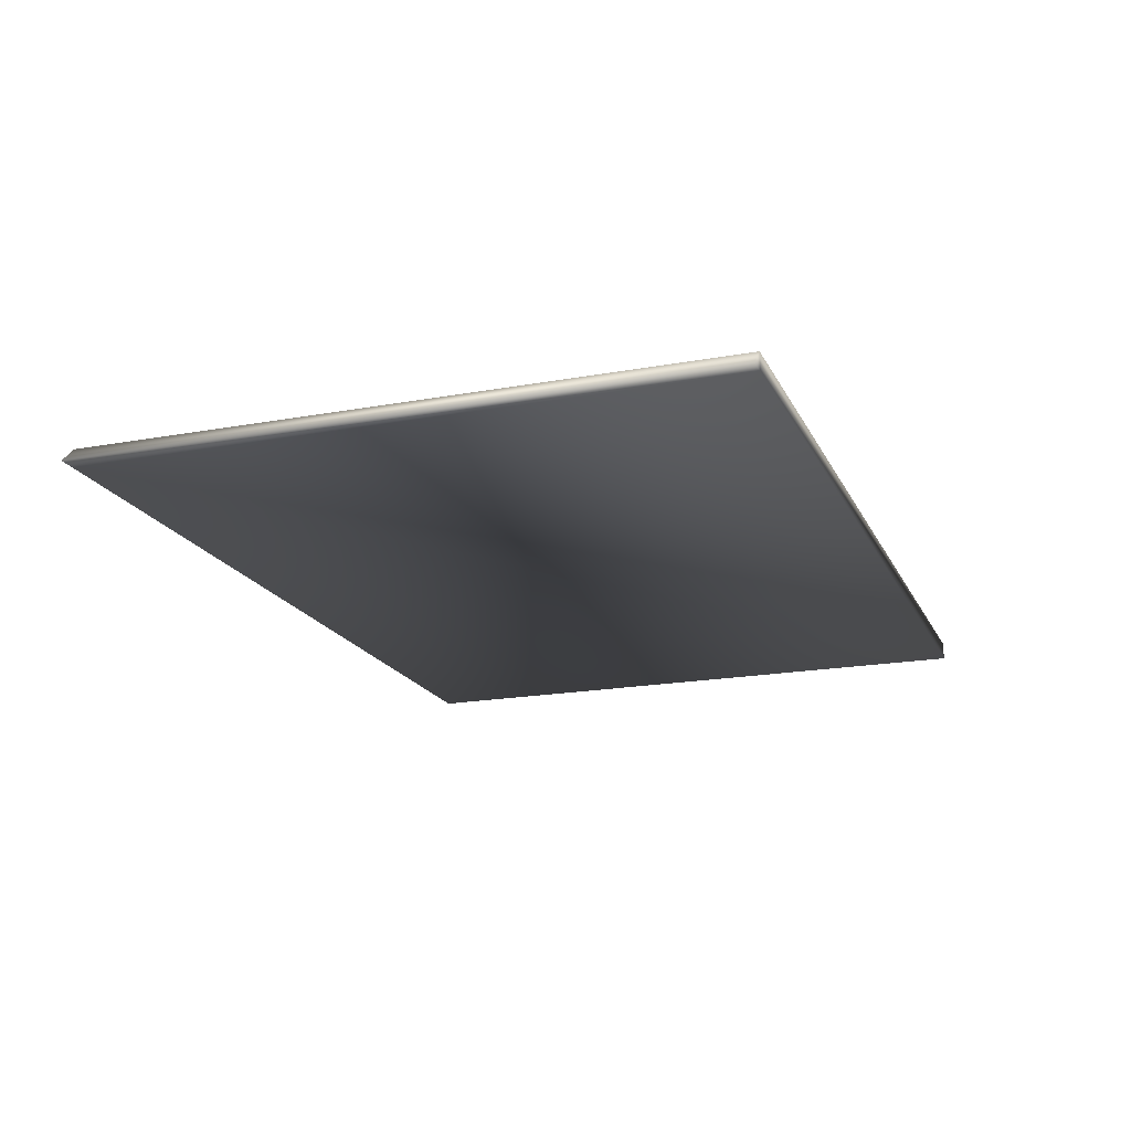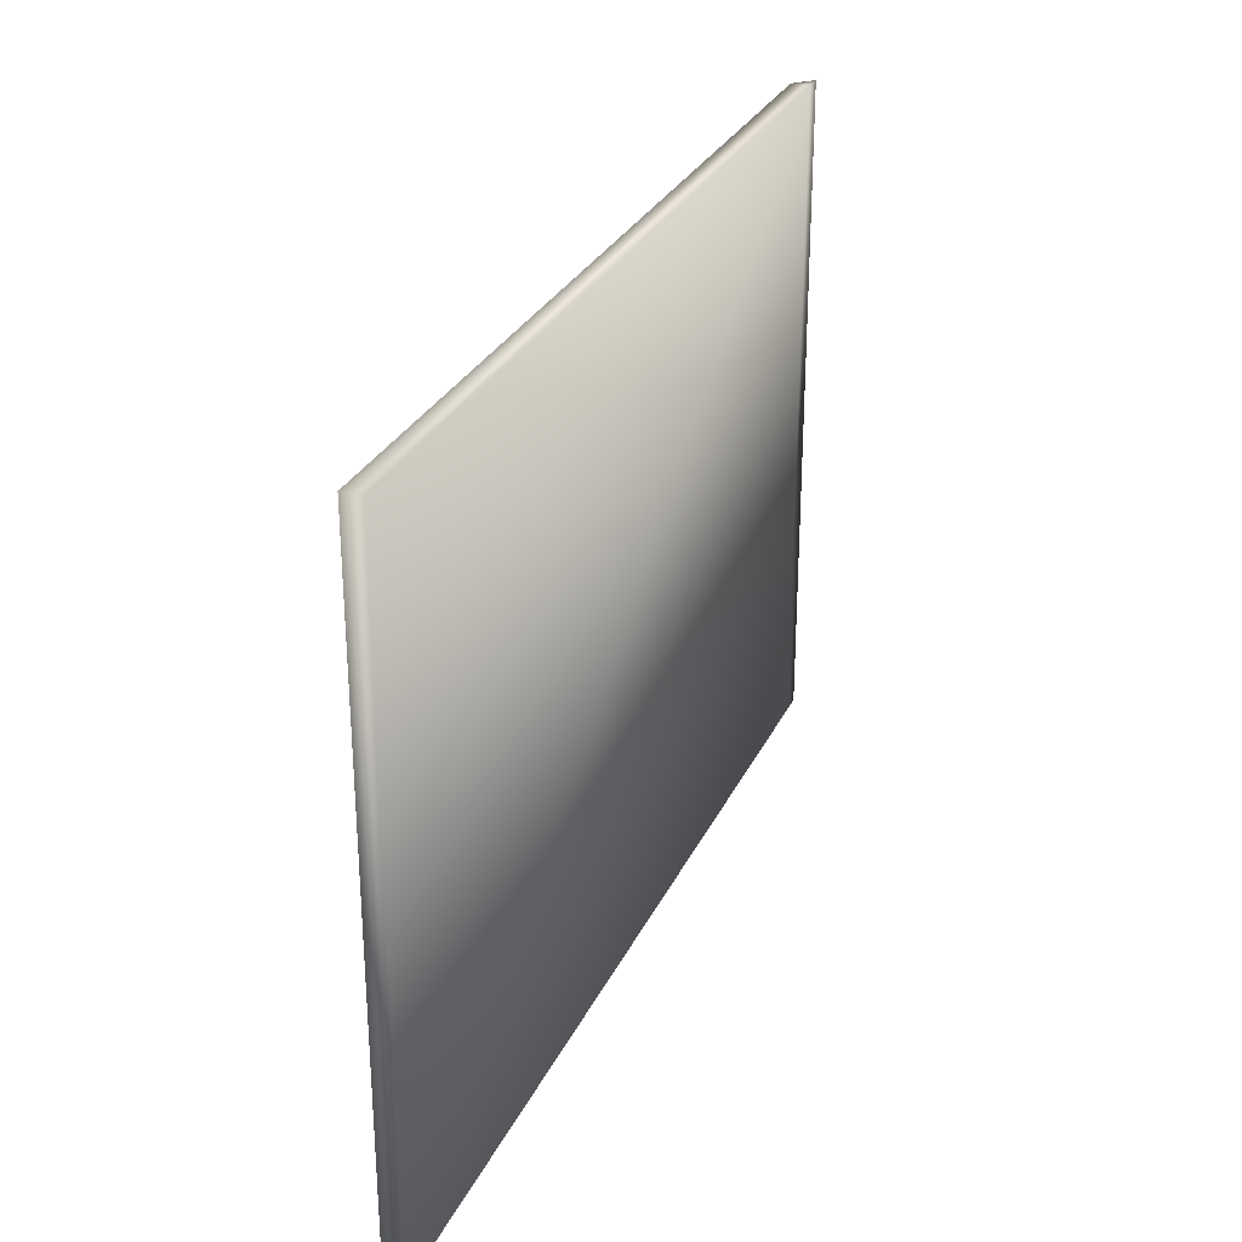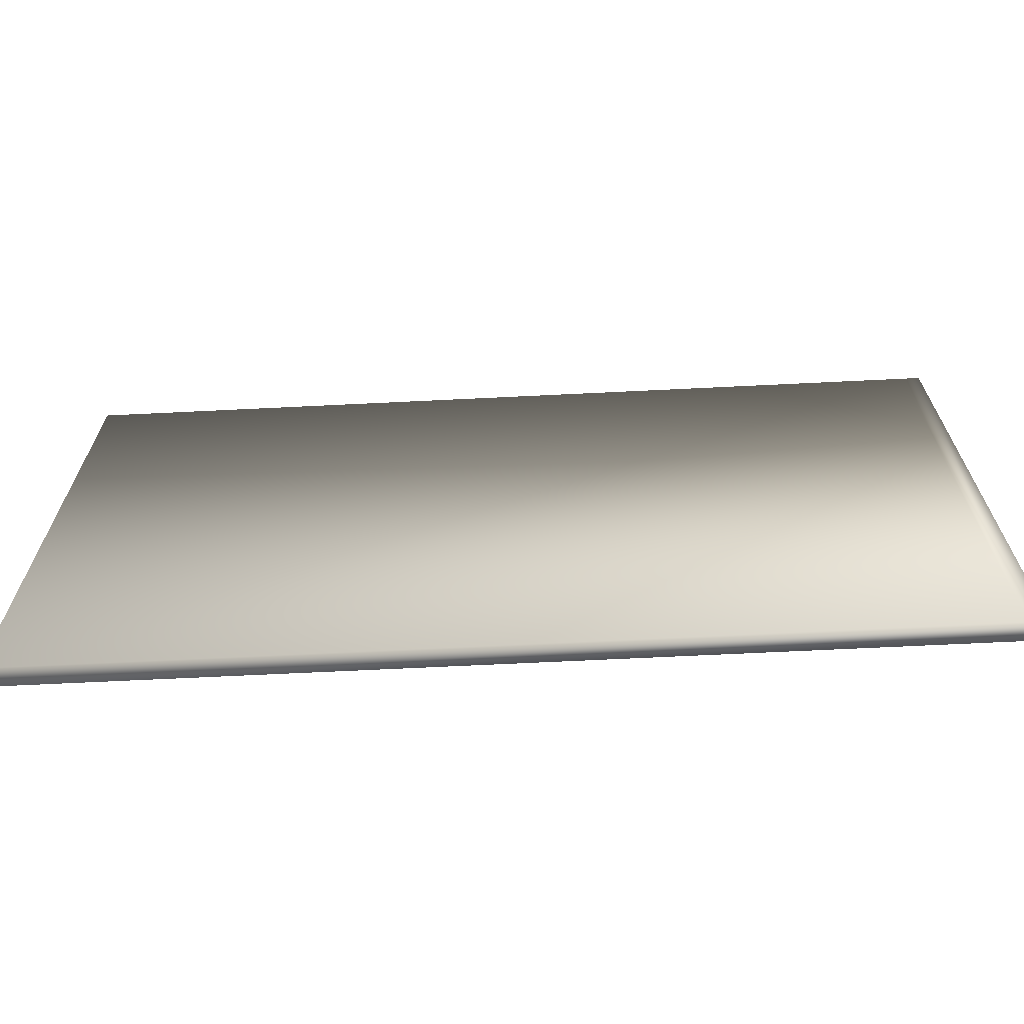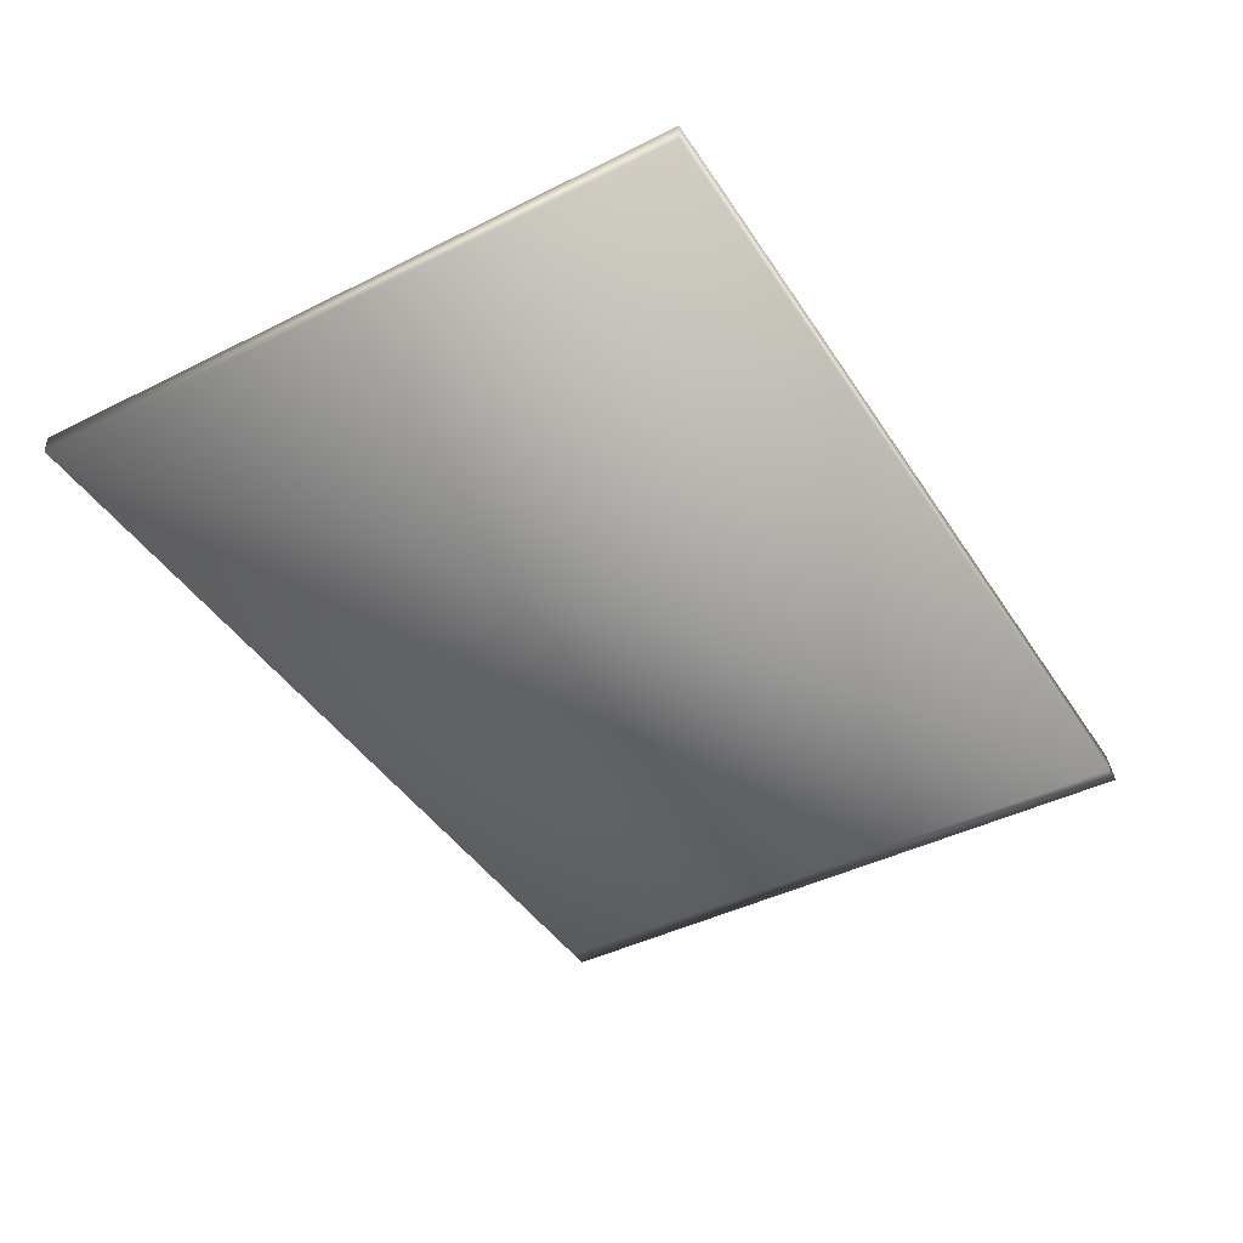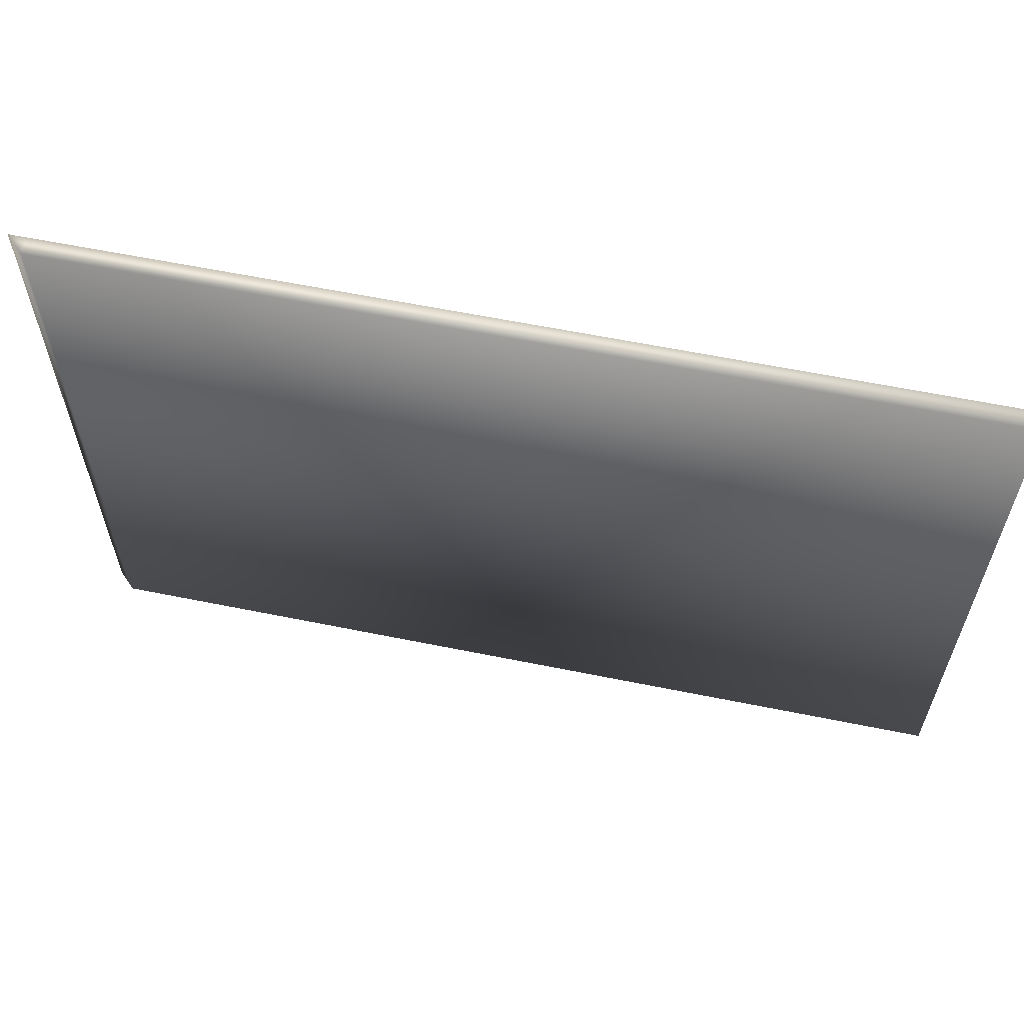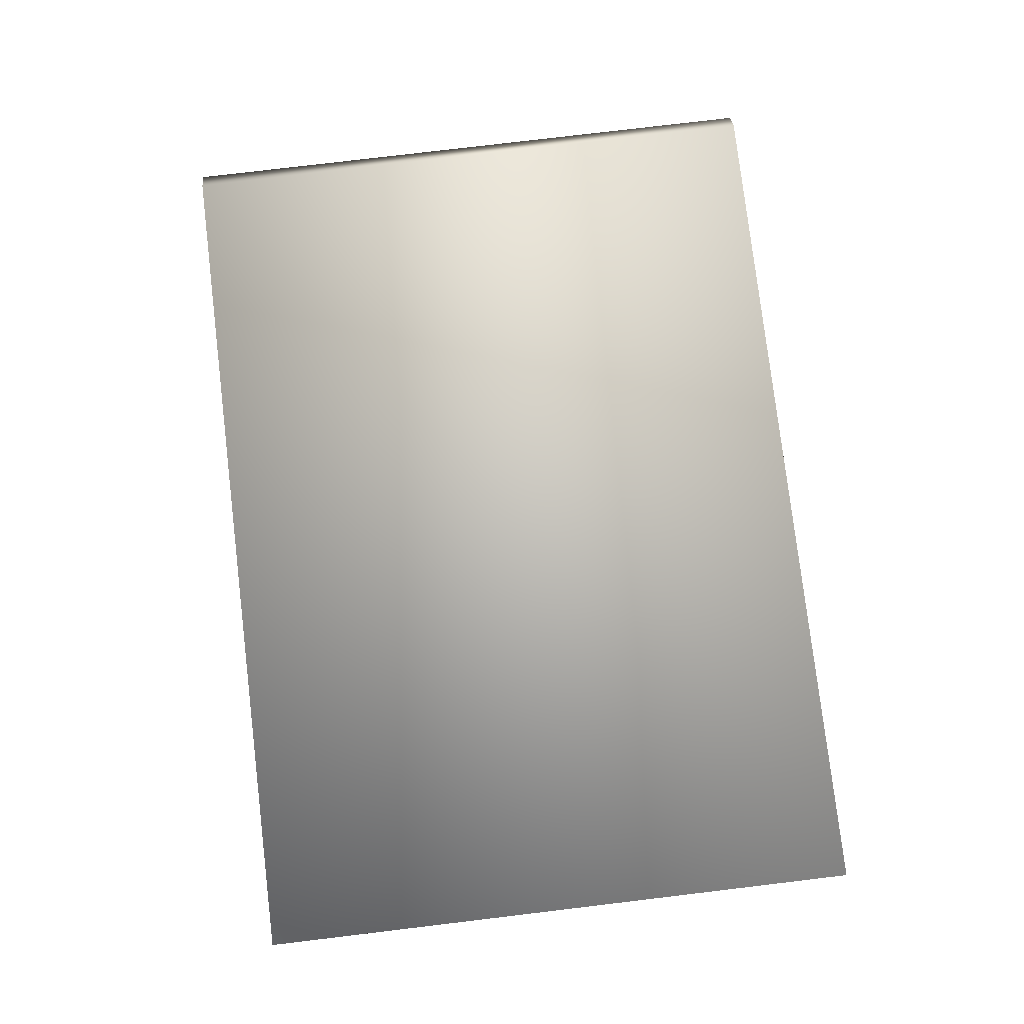
<metadata>
{"format":"obj","ext":"obj","renderer":"f3d","projection":"perspective","resolution":1024,"background":"white","views":[{"elev":-18.6,"azim":-70.6,"up":"+Z"},{"elev":28.7,"azim":111.4,"up":"+Y"},{"elev":-67.9,"azim":-177.2,"up":"+Y"},{"elev":-43.2,"azim":120.6,"up":"+Z"},{"elev":60.9,"azim":11.7,"up":"+Y"},{"elev":79.1,"azim":83.2,"up":"+Z"}]}
</metadata>
<code>
o obj_0.001
v 0 0 1.6e-05
v 1 0 1.6e-05
v 1 0 1
v 1 36 0
v 51 36 1.1e-05
v 51 0 2.6e-05
v 51 0 1
v 51 36 1
v 1 36 1
v 0 36 0
f 1 2 3
f 4 5 6
f 4 6 2
f 3 7 8
f 3 8 9
f 2 6 7
f 2 7 3
f 4 10 9
f 9 8 5
f 9 5 4
f 10 1 3
f 10 3 9
f 10 4 2
f 10 2 1
f 6 5 8
f 6 8 7

</code>
